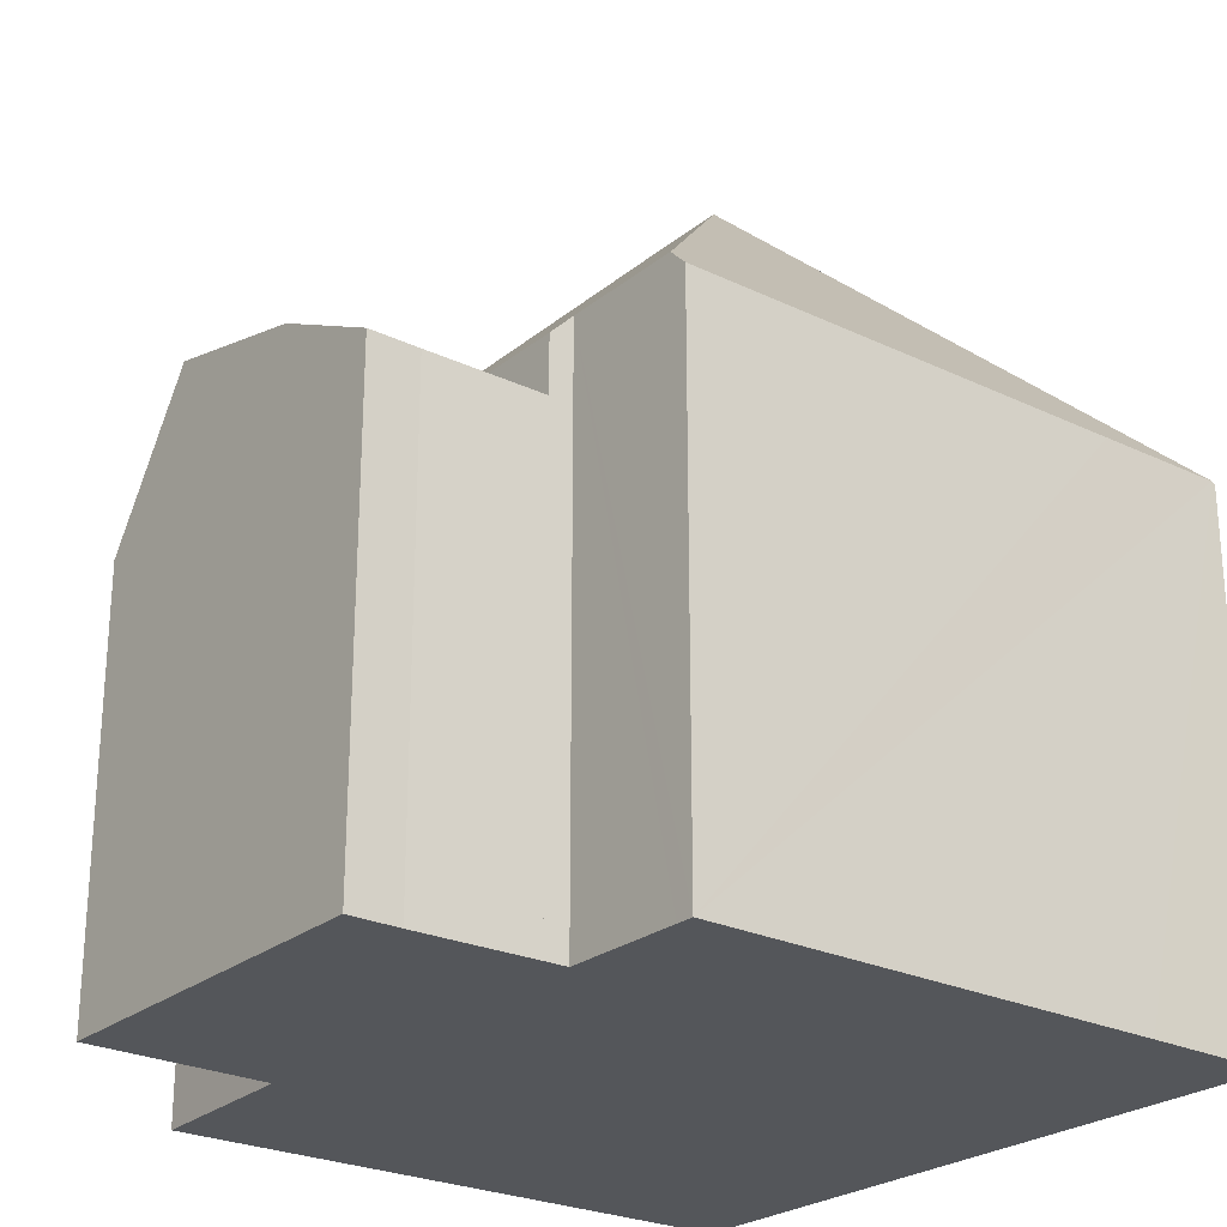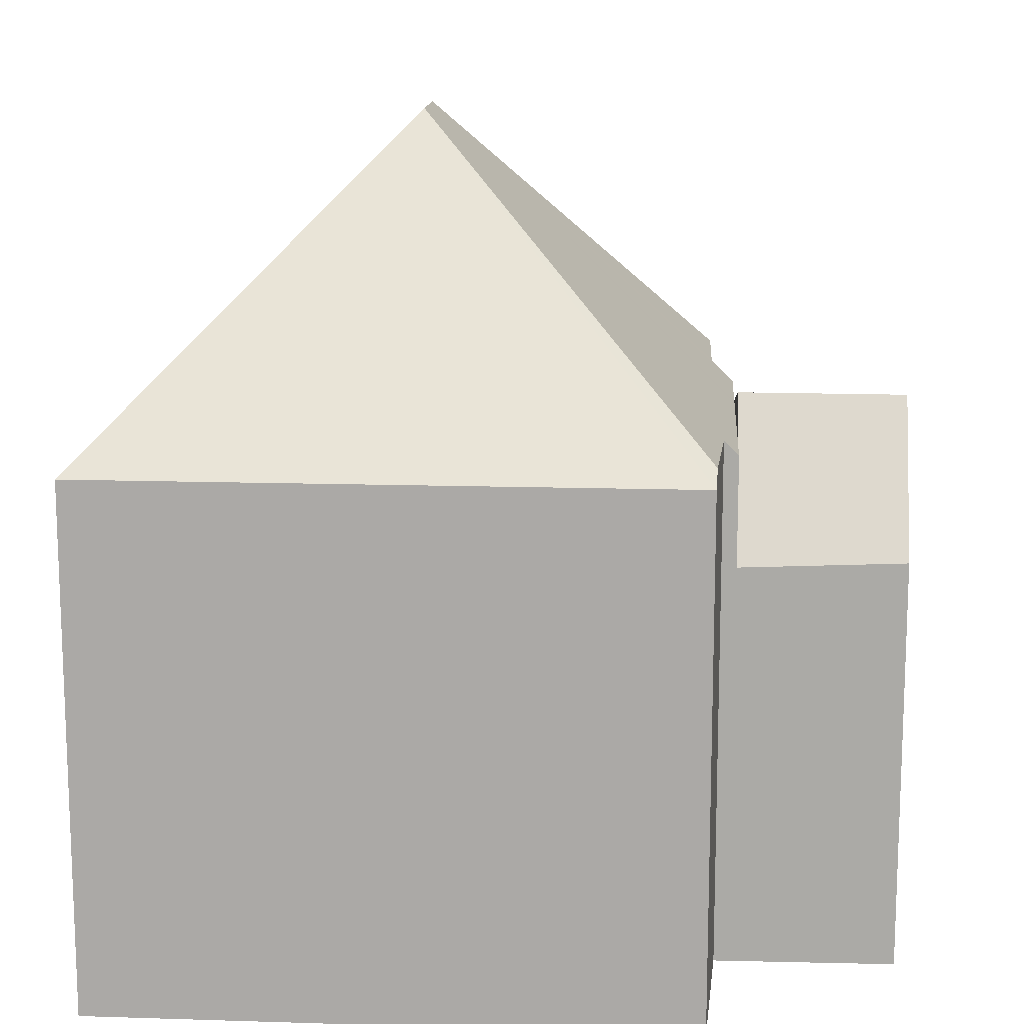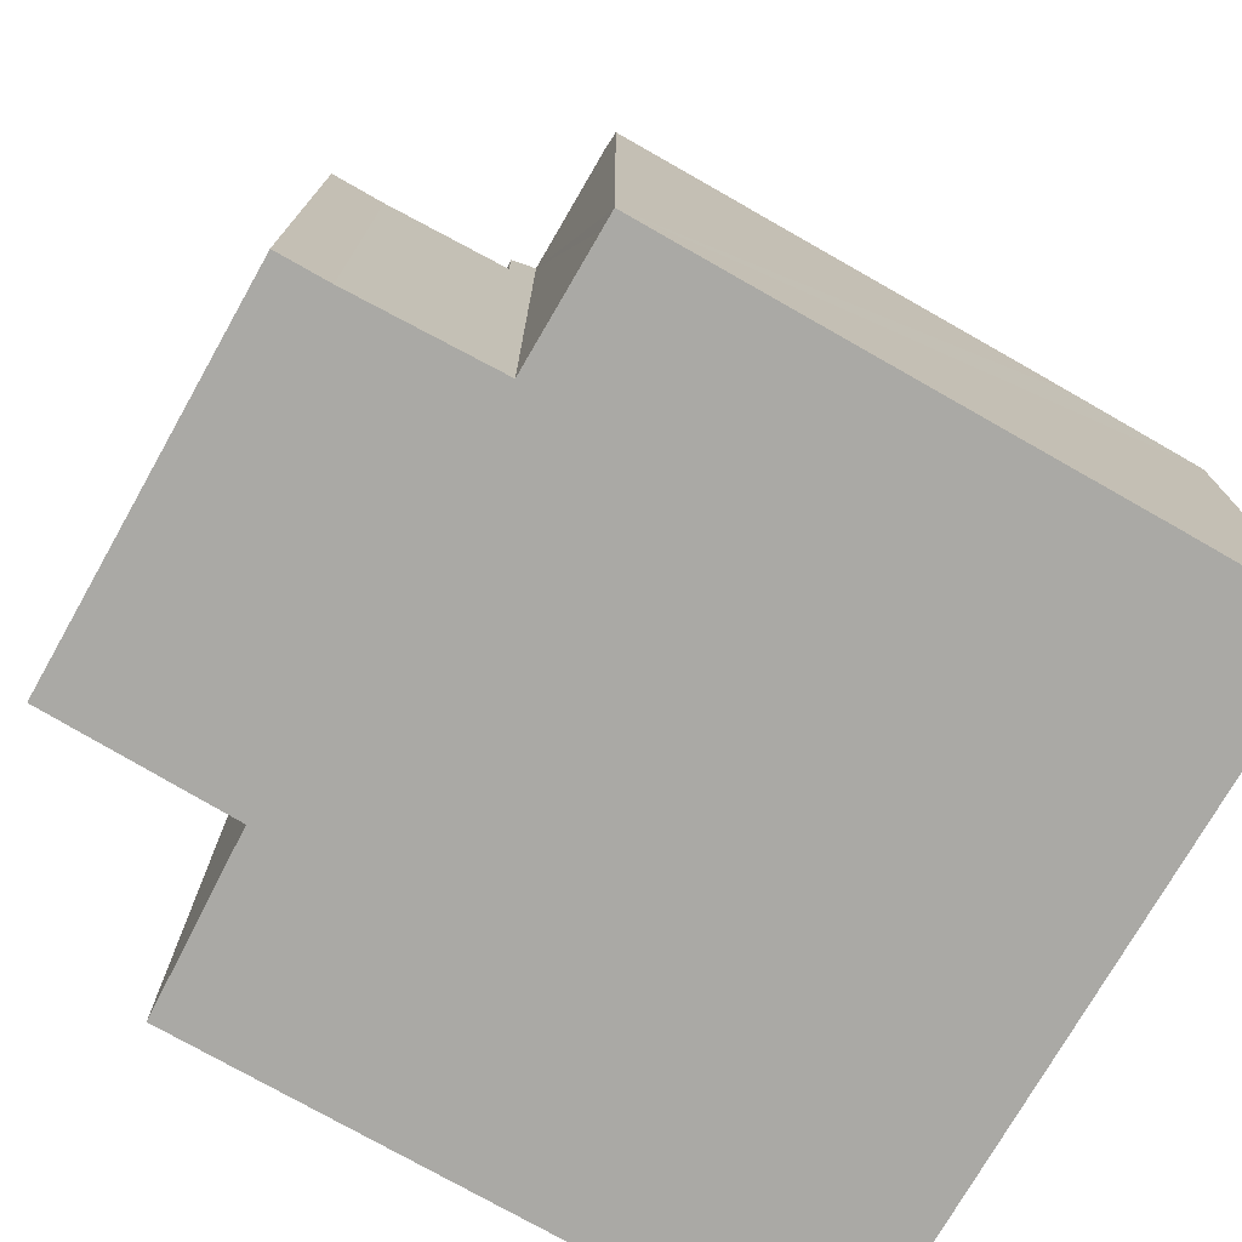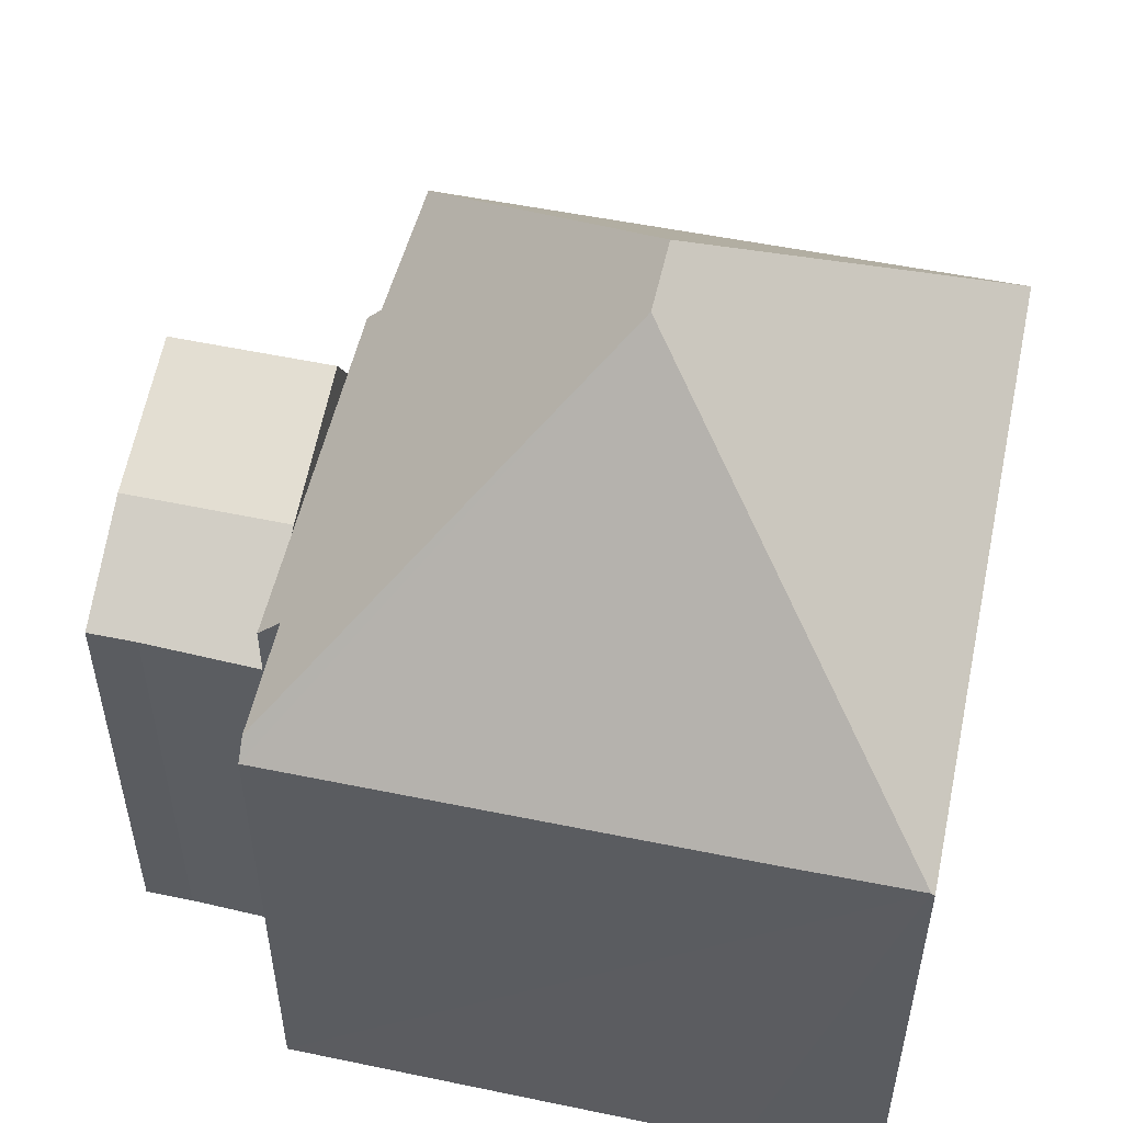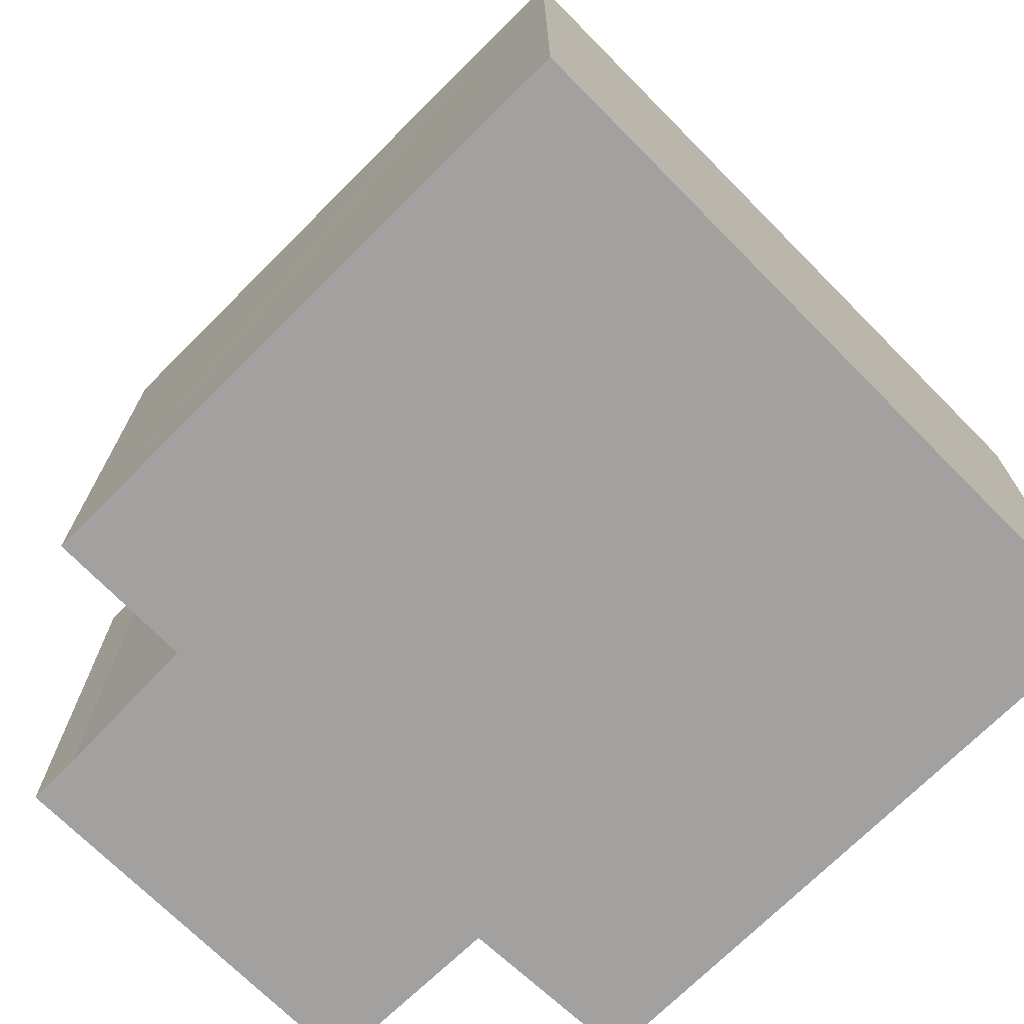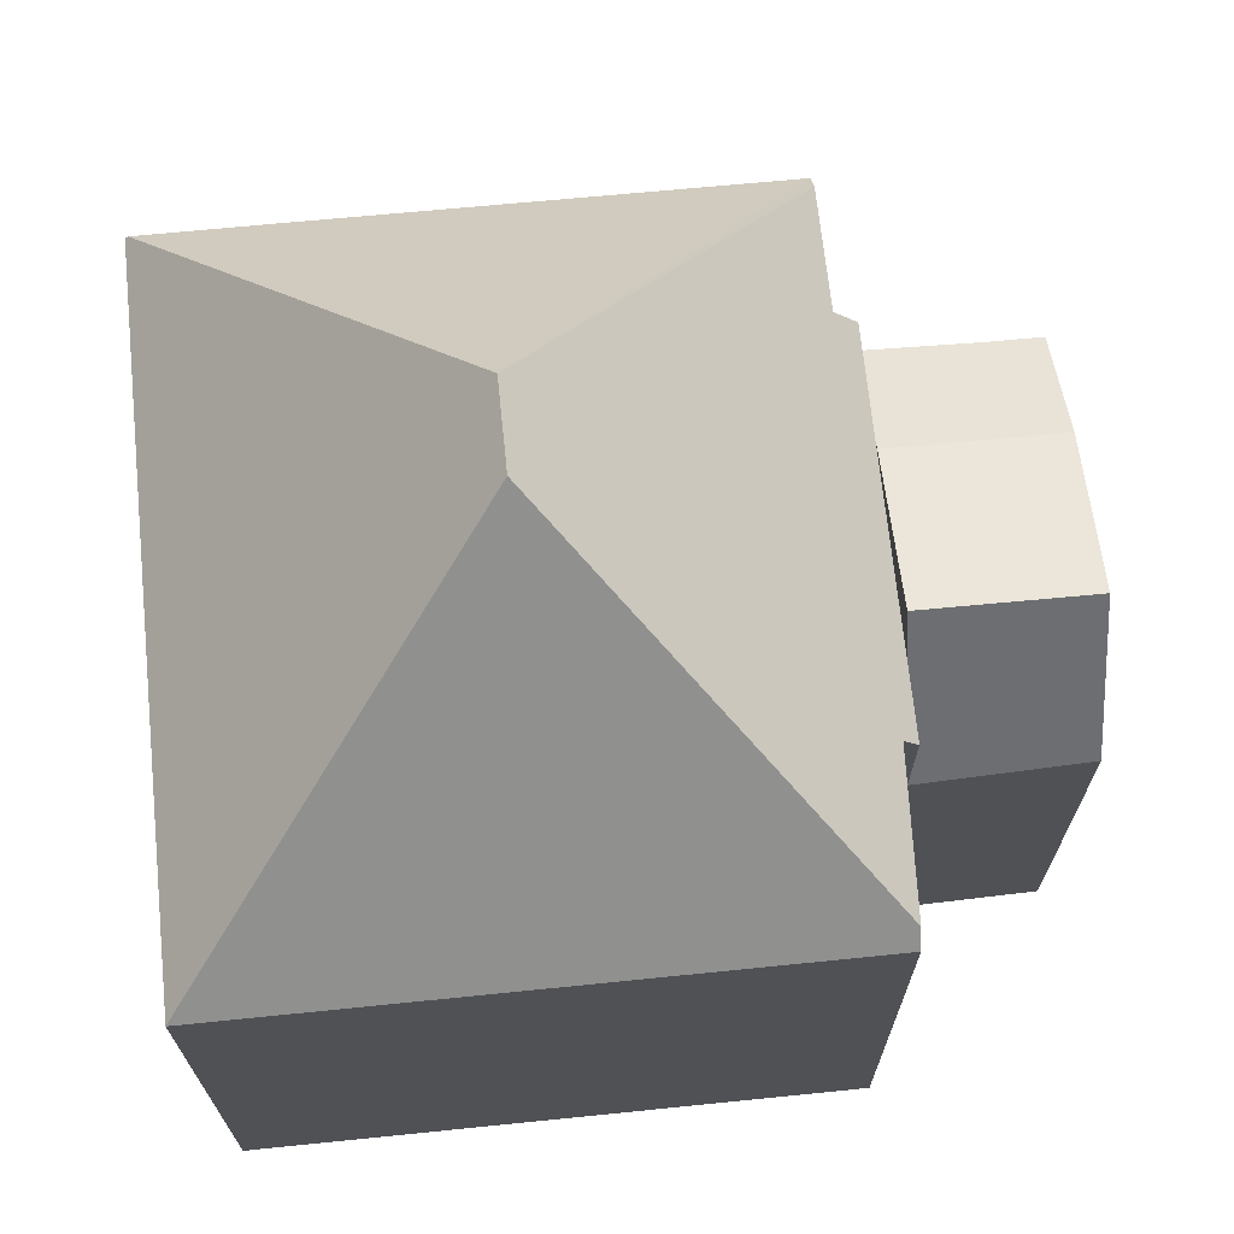
<metadata>
{"format":"obj","ext":"obj","renderer":"f3d","projection":"perspective","resolution":1024,"background":"white","views":[{"elev":-25.1,"azim":-37.1,"up":"+Y"},{"elev":13.7,"azim":-174.9,"up":"+Y"},{"elev":-75.3,"azim":-28.7,"up":"+Y"},{"elev":53.0,"azim":13.5,"up":"+Y"},{"elev":-72.2,"azim":45.9,"up":"+Y"},{"elev":69.5,"azim":175.3,"up":"+Y"}]}
</metadata>
<code>
v  12.17 8.174 -2.961
v  12.34 8.226 7.85
v  12.39 8.174 7.849
v  7.515 13 3.182
v  7.489 13 1.902
v  10.28 8.205 7.894
v  3.114 8.174 8.007
v  3.107 8.453 7.732
v  2.877 8.174 -2.786
v  2.87 8.426 -2.537
v  2.594 8.073 1.036
v  2.8 8.305 -0.104
v  2.571 8.073 -0.096
v  2.603 8.073 1.471
v  2.654 8.073 3.972
v  2.657 8.073 4.092
v  2.693 8.073 5.851
v  3.056 8.44 5.856
v  3.114 -4.903e-16 8.007
v  10.28 -4.834e-16 7.894
v  12.39 -4.806e-16 7.849
v  12.34 -4.807e-16 7.85
v  3.056 -3.586e-16 5.856
v  2.693 -3.583e-16 5.851
v  12.17 1.813e-16 -2.961
v  2.877 1.706e-16 -2.786
v  2.8 6.368e-18 -0.104
v  2.571 5.878e-18 -0.096
v  2.87 1.553e-16 -2.537
v  2.657 -2.506e-16 4.092
v  2.603 -9.007e-17 1.471
v  2.594 -6.344e-17 1.036
v  2.654 -2.432e-16 3.972
v  3.107 -4.734e-16 7.732
v  0.049 8.133 4.002
v  2.654 8.133 3.972
v  2.693 7.193 5.851
v  0.851 7.216 5.826
v  0.072 7.214 5.839
v  2.603 8.733 1.471
v  0.019 8.733 1.501
v  0 6.456 3.953e-16
v  2.571 6.356 -0.096
v  0.851 -3.567e-16 5.826
v  0.072 -3.575e-16 5.839
v  0 0 0
v  0.019 -9.191e-17 1.501
v  0.049 -2.451e-16 4.002
g defaultobject
f 1 2 3
f 2 1 4
f 4 1 5
f 4 6 2
f 6 4 7
f 7 4 8
f 9 5 1
f 5 9 10
f 11 12 13
f 12 5 10
f 5 12 11
f 5 11 14
f 5 14 15
f 5 15 4
f 4 15 16
f 4 16 17
f 4 17 18
f 4 18 8
f 19 6 7
f 6 19 2
f 2 19 20
f 2 20 3
f 3 20 21
f 21 20 22
f 17 23 18
f 23 17 24
f 21 1 3
f 1 21 25
f 25 9 1
f 9 25 26
f 27 13 12
f 13 27 28
f 9 12 10
f 12 9 27
f 27 9 26
f 27 26 29
f 28 11 13
f 11 28 14
f 14 28 15
f 15 28 16
f 16 28 17
f 17 28 30
f 17 30 24
f 30 28 31
f 31 28 32
f 30 31 33
f 18 7 8
f 7 18 19
f 19 18 34
f 34 18 23
f 25 29 26
f 29 25 27
f 27 25 32
f 32 25 31
f 31 25 33
f 33 25 30
f 30 25 24
f 24 25 23
f 23 25 34
f 34 25 19
f 19 25 21
f 19 21 22
f 19 22 20
f 32 28 27
f 35 16 36
f 16 35 37
f 37 35 38
f 38 35 39
f 40 35 36
f 35 40 41
f 42 11 43
f 11 42 40
f 40 42 41
f 39 44 38
f 44 39 45
f 44 37 38
f 37 44 24
f 24 16 37
f 16 24 36
f 36 24 40
f 40 24 11
f 11 24 43
f 43 24 33
f 43 33 32
f 43 32 28
f 33 24 30
f 32 33 31
f 43 46 42
f 46 43 28
f 42 35 41
f 35 42 46
f 35 46 39
f 39 46 45
f 45 46 47
f 45 47 48
f 32 46 28
f 46 32 47
f 47 32 31
f 47 31 48
f 48 31 33
f 48 33 45
f 45 33 30
f 45 30 44
f 44 30 24

</code>
